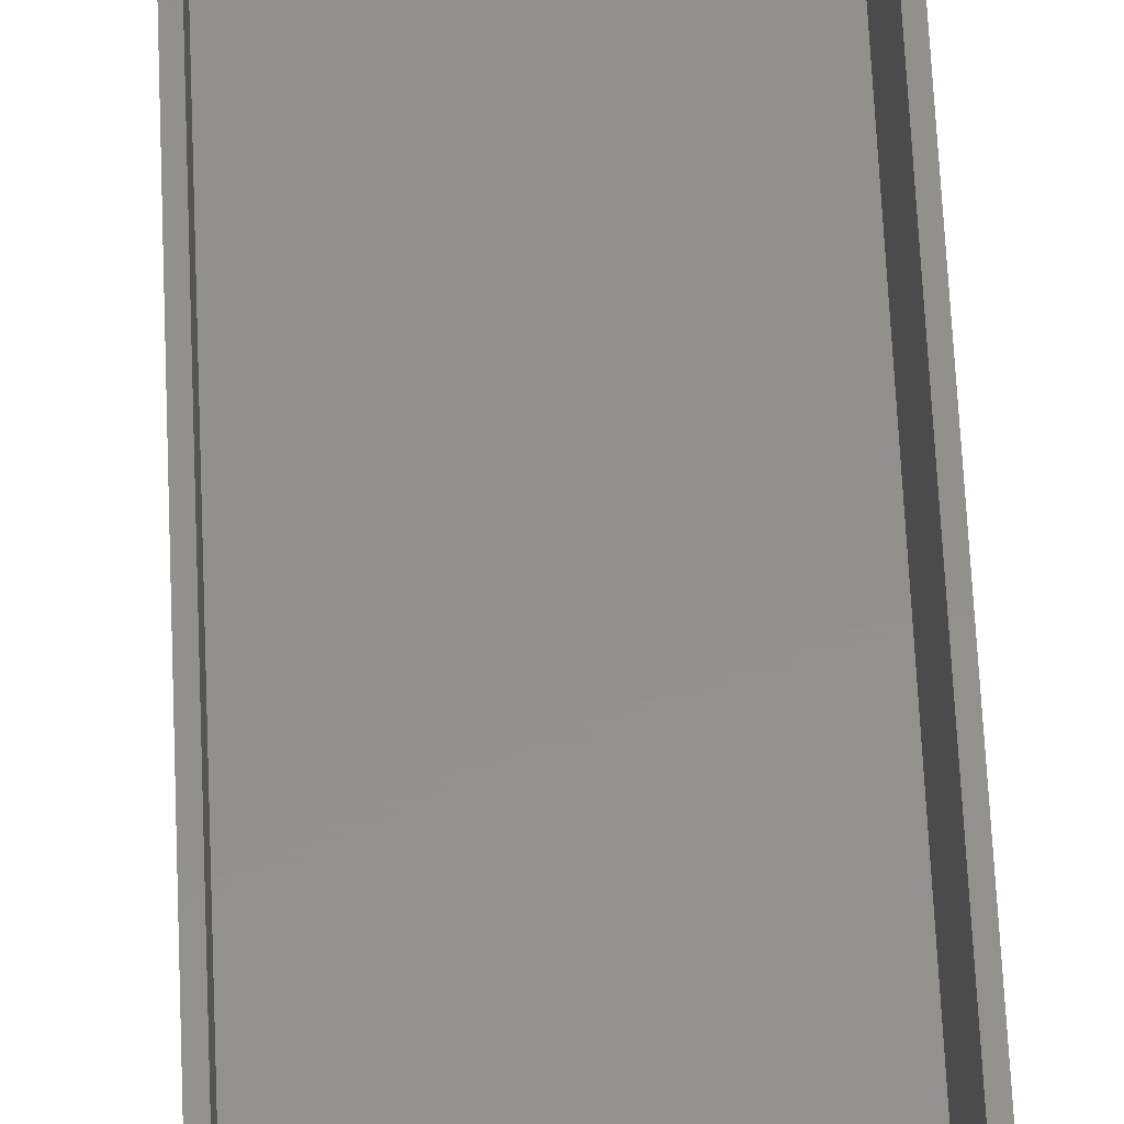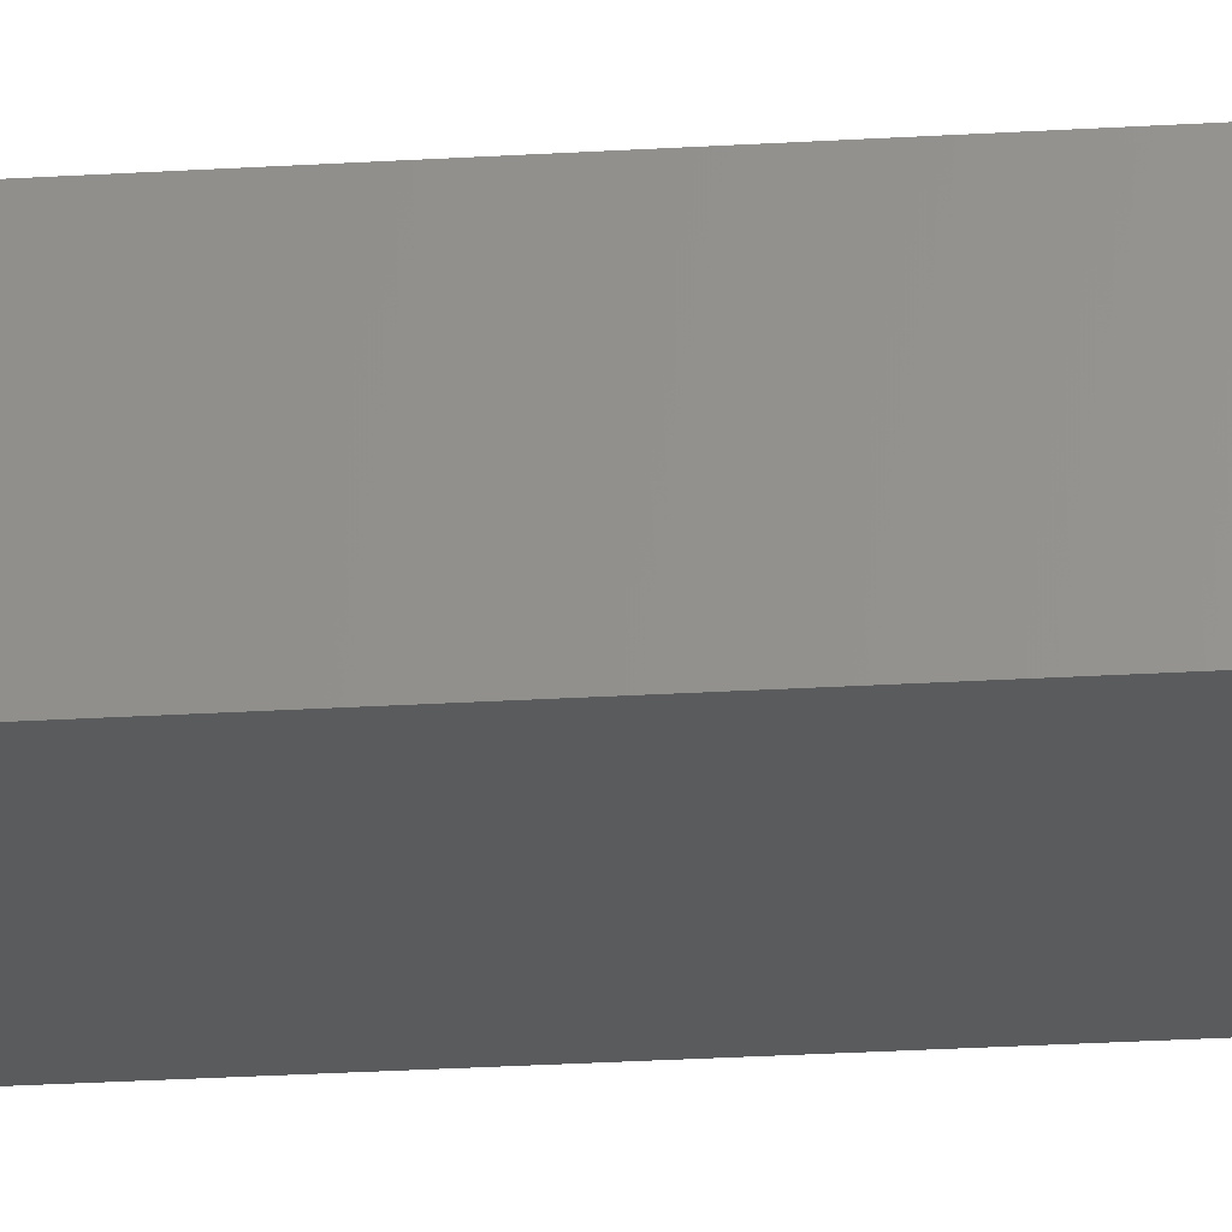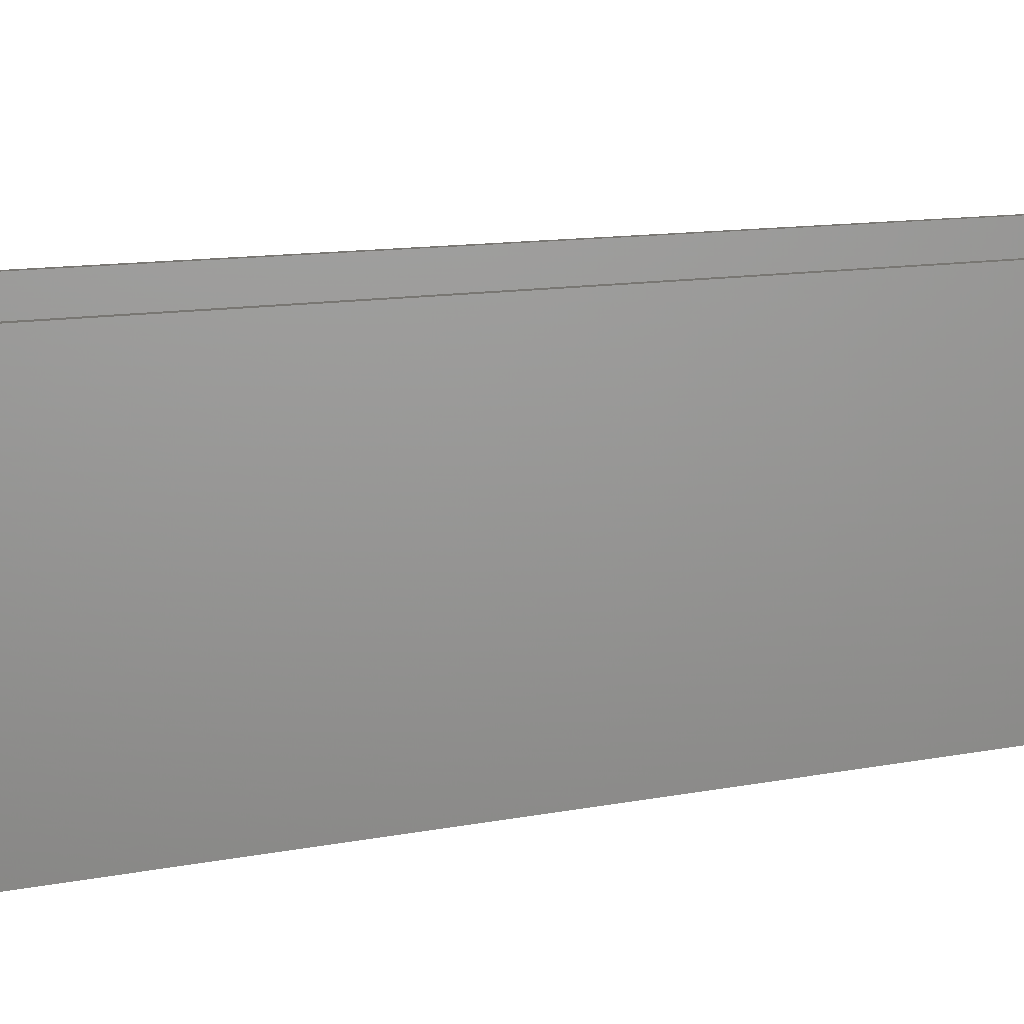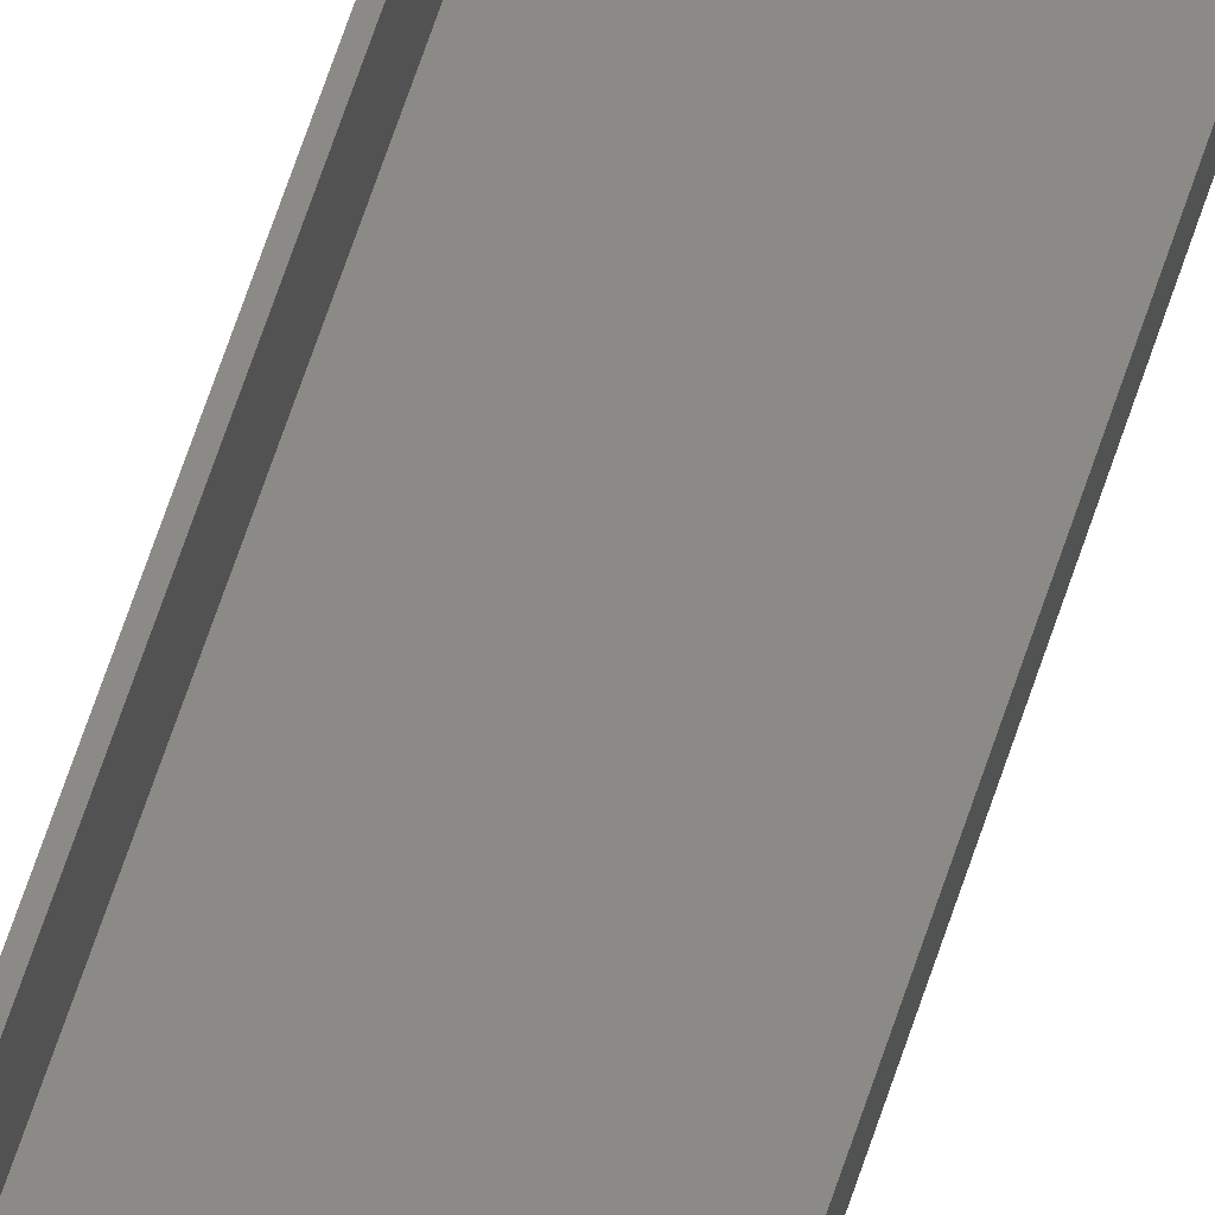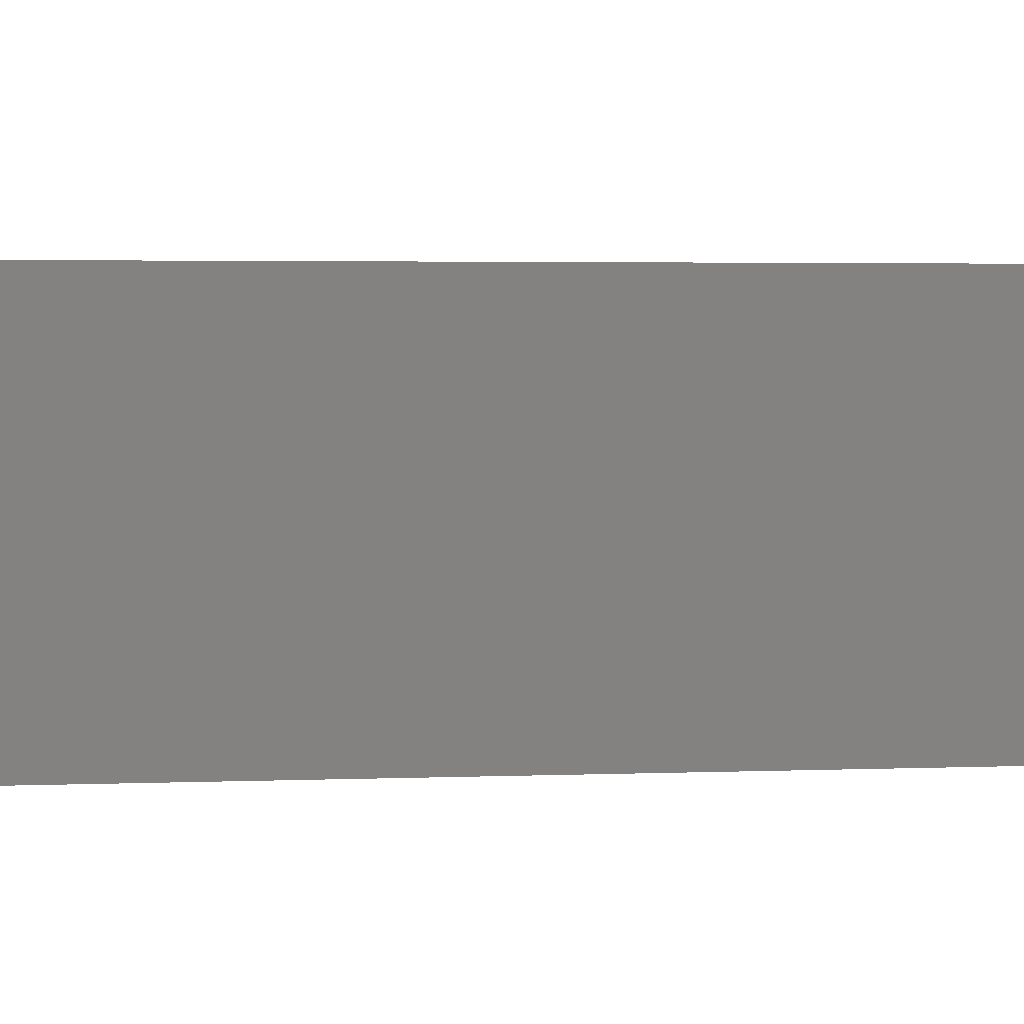
<metadata>
{"format":"stl","ext":"stl","renderer":"f3d","projection":"perspective","resolution":1024,"background":"white","views":[{"elev":53.5,"azim":-2.3,"up":"+Z"},{"elev":-26.4,"azim":95.5,"up":"+Z"},{"elev":3.7,"azim":33.9,"up":"+Z"},{"elev":78.6,"azim":-160.4,"up":"+Z"},{"elev":1.0,"azim":66.6,"up":"+Z"}]}
</metadata>
<code>
# stl→obj: 208 verts, 412 faces
v -10.31 105 0
v -10.94 104.9 21
v -10.31 105 21
v -10.94 104.9 0
v 10.94 104.9 0
v 10.31 105 21
v 10.94 104.9 21
v 10.31 105 0
v 10.31 -105 0
v 15 -100 0
v 14.96 -100.6 0
v -15 -100 0
v 15 100 0
v 14.84 -101.2 0
v -15 100 0
v 14.65 -101.8 0
v 14.38 -102.4 0
v 14.96 100.6 0
v 14.05 -102.9 0
v 14.84 101.2 0
v 13.64 -103.4 0
v 14.65 101.8 0
v 13.19 -103.9 0
v 14.38 102.4 0
v 12.68 -104.2 0
v 14.05 102.9 0
v 12.13 -104.5 0
v 13.64 103.4 0
v 11.55 -104.8 0
v 13.19 103.9 0
v 10.94 -104.9 0
v 12.68 104.2 0
v 12.13 104.5 0
v -10.31 -105 0
v 11.55 104.8 0
v -10.94 -104.9 0
v -11.55 -104.8 0
v -12.13 -104.5 0
v -12.68 -104.2 0
v -11.55 104.8 0
v -13.19 -103.9 0
v -12.13 104.5 0
v -13.64 -103.4 0
v -12.68 104.2 0
v -14.05 -102.9 0
v -13.19 103.9 0
v -14.38 -102.4 0
v -13.64 103.4 0
v -14.65 -101.8 0
v -14.05 102.9 0
v -14.84 -101.2 0
v -14.38 102.4 0
v -14.96 -100.6 0
v -14.65 101.8 0
v -14.84 101.2 0
v -14.96 100.6 0
v -11.55 104.8 21
v 14 100 21
v 15 100 21
v 14.96 100.6 21
v 15 -100 21
v 13.97 100.5 21
v 14.84 101.2 21
v 14 -100 21
v 13.87 101 21
v 14.65 101.8 21
v 14.96 -100.6 21
v 13.72 101.5 21
v 14.38 102.4 21
v 13.97 -100.5 21
v 13.51 101.9 21
v 14.05 102.9 21
v 14.84 -101.2 21
v 13.87 -101 21
v 13.24 102.4 21
v 13.64 103.4 21
v 12.92 102.7 21
v 13.19 103.9 21
v 12.55 103.1 21
v 12.68 104.2 21
v 12.14 103.4 21
v 12.13 104.5 21
v 11.7 103.6 21
v 11.55 104.8 21
v 11.24 103.8 21
v 10.75 103.9 21
v 10.25 104 21
v -10.25 104 21
v -10.75 103.9 21
v -11.24 103.8 21
v -11.7 103.6 21
v -12.13 104.5 21
v -12.14 103.4 21
v -12.68 104.2 21
v -12.55 103.1 21
v -13.19 103.9 21
v -12.92 102.7 21
v -13.64 103.4 21
v -13.24 102.4 21
v -14.05 102.9 21
v -13.51 101.9 21
v -14.38 102.4 21
v -13.72 101.5 21
v -14.84 101.2 21
v -13.87 101 21
v -14.65 101.8 21
v 14.65 -101.8 21
v 13.72 -101.5 21
v 14.38 -102.4 21
v 13.51 -101.9 21
v 14.05 -102.9 21
v 13.24 -102.4 21
v 13.64 -103.4 21
v 12.92 -102.7 21
v 13.19 -103.9 21
v 12.55 -103.1 21
v 12.68 -104.2 21
v 12.14 -103.4 21
v 12.13 -104.5 21
v 11.7 -103.6 21
v 11.55 -104.8 21
v 11.24 -103.8 21
v 10.94 -104.9 21
v 10.75 -103.9 21
v 10.31 -105 21
v 10.25 -104 21
v -10.25 -104 21
v -10.31 -105 21
v -10.75 -103.9 21
v -10.94 -104.9 21
v -11.24 -103.8 21
v -11.55 -104.8 21
v -11.7 -103.6 21
v -12.13 -104.5 21
v -12.14 -103.4 21
v -12.68 -104.2 21
v -12.55 -103.1 21
v -13.19 -103.9 21
v -12.92 -102.7 21
v -13.64 -103.4 21
v -13.24 -102.4 21
v -14.05 -102.9 21
v -13.51 -101.9 21
v -14.38 -102.4 21
v -13.72 -101.5 21
v -14.65 -101.8 21
v -13.87 -101 21
v -14.84 -101.2 21
v -13.97 -100.5 21
v -14.96 -100.6 21
v -14 -100 21
v -14 100 21
v -15 100 21
v -13.97 100.5 21
v -15 -100 21
v -14.96 100.6 21
v -10.75 103.9 2
v -10.25 104 2
v 10.25 104 2
v 10.75 103.9 2
v 14 100 2
v 13.97 100.5 2
v -14 100 2
v 14 -100 2
v 13.87 101 2
v -14 -100 2
v 13.72 101.5 2
v 10.25 -104 2
v 13.51 101.9 2
v 13.97 -100.5 2
v 13.24 102.4 2
v 13.87 -101 2
v 12.92 102.7 2
v 13.72 -101.5 2
v 12.55 103.1 2
v 13.51 -101.9 2
v 12.14 103.4 2
v 13.24 -102.4 2
v 11.7 103.6 2
v 12.92 -102.7 2
v 11.24 103.8 2
v 12.55 -103.1 2
v 12.14 -103.4 2
v 11.7 -103.6 2
v 11.24 -103.8 2
v 10.75 -103.9 2
v -11.24 103.8 2
v -10.25 -104 2
v -11.7 103.6 2
v -10.75 -103.9 2
v -12.14 103.4 2
v -11.24 -103.8 2
v -12.55 103.1 2
v -11.7 -103.6 2
v -12.92 102.7 2
v -12.14 -103.4 2
v -13.24 102.4 2
v -12.55 -103.1 2
v -13.51 101.9 2
v -12.92 -102.7 2
v -13.72 101.5 2
v -13.24 -102.4 2
v -13.87 101 2
v -13.51 -101.9 2
v -13.97 100.5 2
v -13.72 -101.5 2
v -13.87 -101 2
v -13.97 -100.5 2
f 1 2 3
f 2 1 4
f 5 6 7
f 6 5 8
f 9 10 11
f 10 12 13
f 9 11 14
f 15 13 12
f 9 14 16
f 8 13 15
f 9 16 17
f 13 8 18
f 9 17 19
f 18 8 20
f 9 19 21
f 20 8 22
f 9 21 23
f 22 8 24
f 9 23 25
f 24 8 26
f 9 25 27
f 26 8 28
f 9 27 29
f 28 8 30
f 9 29 31
f 30 8 32
f 10 9 12
f 32 8 33
f 12 9 34
f 33 8 35
f 12 34 36
f 35 8 5
f 12 36 37
f 8 15 1
f 12 37 38
f 1 15 4
f 12 38 39
f 4 15 40
f 12 39 41
f 40 15 42
f 12 41 43
f 42 15 44
f 12 43 45
f 44 15 46
f 12 45 47
f 46 15 48
f 12 47 49
f 48 15 50
f 12 49 51
f 50 15 52
f 12 51 53
f 52 15 54
f 54 15 55
f 55 15 56
f 4 57 2
f 57 4 40
f 8 3 6
f 3 8 1
f 58 59 60
f 59 58 61
f 62 60 63
f 64 61 58
f 65 63 66
f 61 64 67
f 68 66 69
f 70 67 64
f 71 69 72
f 67 70 73
f 74 73 70
f 60 62 58
f 63 65 62
f 66 68 65
f 75 72 76
f 69 71 68
f 72 75 71
f 77 76 78
f 76 77 75
f 79 78 80
f 78 79 77
f 80 81 79
f 82 81 80
f 82 83 81
f 84 83 82
f 84 85 83
f 7 85 84
f 7 86 85
f 6 86 7
f 6 87 86
f 6 88 87
f 3 88 6
f 3 89 88
f 2 89 3
f 2 90 89
f 57 90 2
f 57 91 90
f 92 91 57
f 92 93 91
f 94 93 92
f 93 94 95
f 96 95 94
f 95 96 97
f 98 97 96
f 97 98 99
f 100 99 98
f 99 100 101
f 102 101 100
f 101 102 103
f 104 105 106
f 103 106 105
f 106 103 102
f 73 74 107
f 108 107 74
f 107 108 109
f 110 109 108
f 109 110 111
f 112 111 110
f 111 112 113
f 114 113 112
f 113 114 115
f 116 115 114
f 115 116 117
f 118 117 116
f 118 119 117
f 120 119 118
f 120 121 119
f 122 121 120
f 122 123 121
f 124 123 122
f 124 125 123
f 126 125 124
f 127 125 126
f 127 128 125
f 129 128 127
f 129 130 128
f 131 130 129
f 131 132 130
f 133 132 131
f 133 134 132
f 135 134 133
f 136 135 137
f 135 136 134
f 138 137 139
f 137 138 136
f 140 139 141
f 142 141 143
f 139 140 138
f 144 143 145
f 146 145 147
f 148 147 149
f 141 142 140
f 150 149 151
f 152 153 151
f 105 104 154
f 155 151 153
f 156 154 104
f 150 151 155
f 154 156 152
f 143 144 142
f 152 156 153
f 145 146 144
f 147 148 146
f 149 150 148
f 73 11 67
f 11 73 14
f 15 156 56
f 156 15 153
f 46 98 96
f 98 46 48
f 53 155 12
f 155 53 150
f 29 119 121
f 119 29 27
f 12 153 15
f 153 12 155
f 28 78 76
f 78 28 30
f 40 92 57
f 92 40 42
f 61 13 59
f 13 61 10
f 60 20 63
f 20 60 18
f 54 102 52
f 102 54 106
f 55 106 54
f 106 55 104
f 50 98 48
f 98 50 100
f 33 84 82
f 84 33 35
f 63 22 66
f 22 63 20
f 9 123 125
f 123 9 31
f 34 125 128
f 125 34 9
f 47 146 49
f 146 47 144
f 42 94 92
f 94 42 44
f 44 96 94
f 96 44 46
f 35 7 84
f 7 35 5
f 38 132 134
f 132 38 37
f 107 14 73
f 14 107 16
f 67 10 61
f 10 67 11
f 23 113 115
f 113 23 21
f 59 18 60
f 18 59 13
f 72 28 76
f 28 72 26
f 56 104 55
f 104 56 156
f 52 100 50
f 100 52 102
f 32 82 80
f 82 32 33
f 30 80 78
f 80 30 32
f 41 136 138
f 136 41 39
f 37 130 132
f 130 37 36
f 36 128 130
f 128 36 34
f 39 134 136
f 134 39 38
f 111 17 109
f 17 111 19
f 113 19 111
f 19 113 21
f 31 121 123
f 121 31 29
f 69 26 72
f 26 69 24
f 66 24 69
f 24 66 22
f 51 150 53
f 150 51 148
f 49 148 51
f 148 49 146
f 43 142 45
f 142 43 140
f 43 138 140
f 138 43 41
f 109 16 107
f 16 109 17
f 27 117 119
f 117 27 25
f 45 144 47
f 144 45 142
f 25 115 117
f 115 25 23
f 157 88 89
f 88 157 158
f 158 87 88
f 87 158 159
f 159 86 87
f 86 159 160
f 159 161 162
f 161 163 164
f 159 162 165
f 166 164 163
f 159 165 167
f 168 164 166
f 159 167 169
f 164 168 170
f 159 169 171
f 170 168 172
f 159 171 173
f 172 168 174
f 159 173 175
f 174 168 176
f 159 175 177
f 176 168 178
f 159 177 179
f 178 168 180
f 159 179 181
f 180 168 182
f 159 181 160
f 182 168 183
f 161 159 163
f 183 168 184
f 163 159 158
f 184 168 185
f 163 158 157
f 185 168 186
f 163 157 187
f 168 166 188
f 163 187 189
f 188 166 190
f 163 189 191
f 190 166 192
f 163 191 193
f 192 166 194
f 163 193 195
f 194 166 196
f 163 195 197
f 196 166 198
f 163 197 199
f 198 166 200
f 163 199 201
f 200 166 202
f 163 201 203
f 202 166 204
f 163 203 205
f 204 166 206
f 206 166 207
f 207 166 208
f 188 129 127
f 129 188 190
f 152 205 154
f 205 152 163
f 164 58 161
f 58 164 64
f 170 64 164
f 64 170 70
f 151 163 152
f 163 151 166
f 168 127 126
f 127 168 188
f 99 195 97
f 195 99 197
f 191 91 93
f 91 191 189
f 187 89 90
f 89 187 157
f 161 62 162
f 62 161 58
f 180 116 114
f 116 180 182
f 149 166 151
f 166 149 208
f 190 131 129
f 131 190 192
f 186 126 124
f 126 186 168
f 103 199 101
f 199 103 201
f 105 201 103
f 201 105 203
f 101 197 99
f 197 101 199
f 176 108 174
f 108 176 110
f 183 120 118
f 120 183 184
f 180 112 178
f 112 180 114
f 174 74 172
f 74 174 108
f 192 133 131
f 133 192 194
f 139 202 141
f 202 139 200
f 189 90 91
f 90 189 187
f 195 95 97
f 95 195 193
f 193 93 95
f 93 193 191
f 154 203 105
f 203 154 205
f 160 85 86
f 85 160 181
f 179 81 83
f 81 179 177
f 165 68 167
f 68 165 65
f 171 77 173
f 77 171 75
f 185 124 122
f 124 185 186
f 184 122 120
f 122 184 185
f 182 118 116
f 118 182 183
f 178 110 176
f 110 178 112
f 172 70 170
f 70 172 74
f 194 135 133
f 135 194 196
f 145 207 147
f 207 145 206
f 147 208 149
f 208 147 207
f 181 83 85
f 83 181 179
f 162 65 165
f 65 162 62
f 167 71 169
f 71 167 68
f 169 75 171
f 75 169 71
f 196 137 135
f 137 196 198
f 198 139 137
f 139 198 200
f 141 204 143
f 204 141 202
f 143 206 145
f 206 143 204
f 177 79 81
f 79 177 175
f 175 77 79
f 77 175 173

</code>
